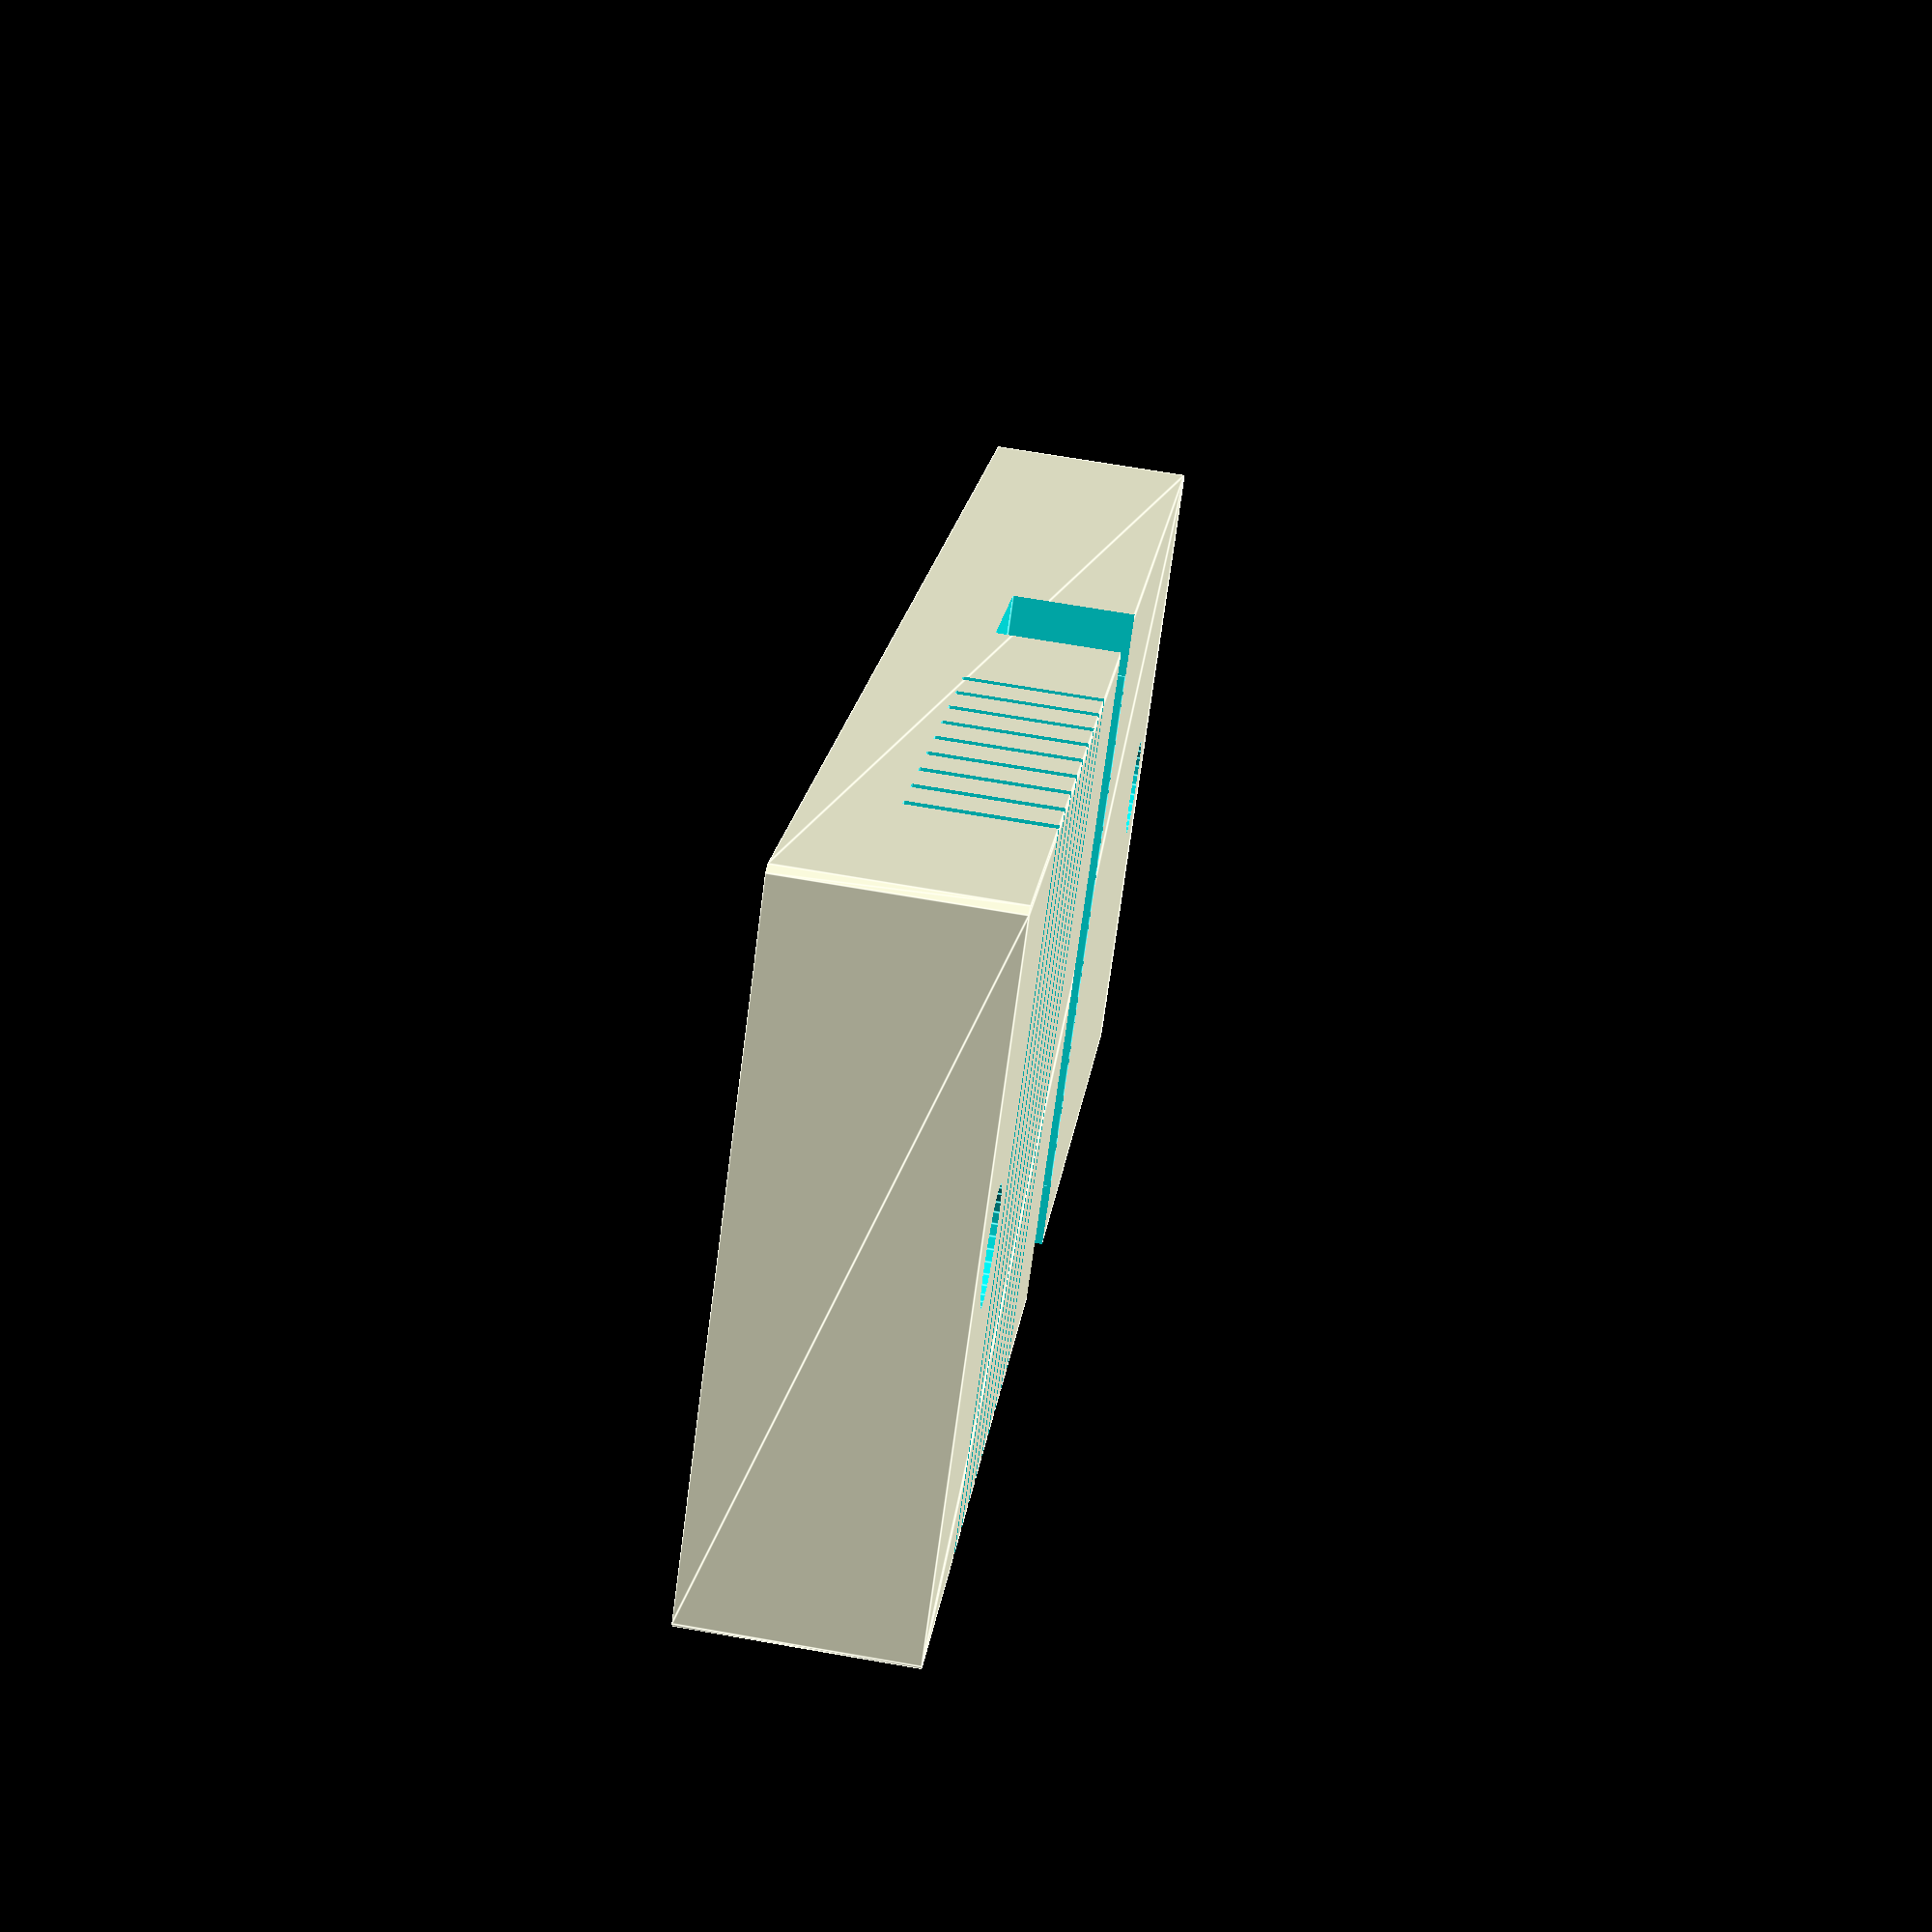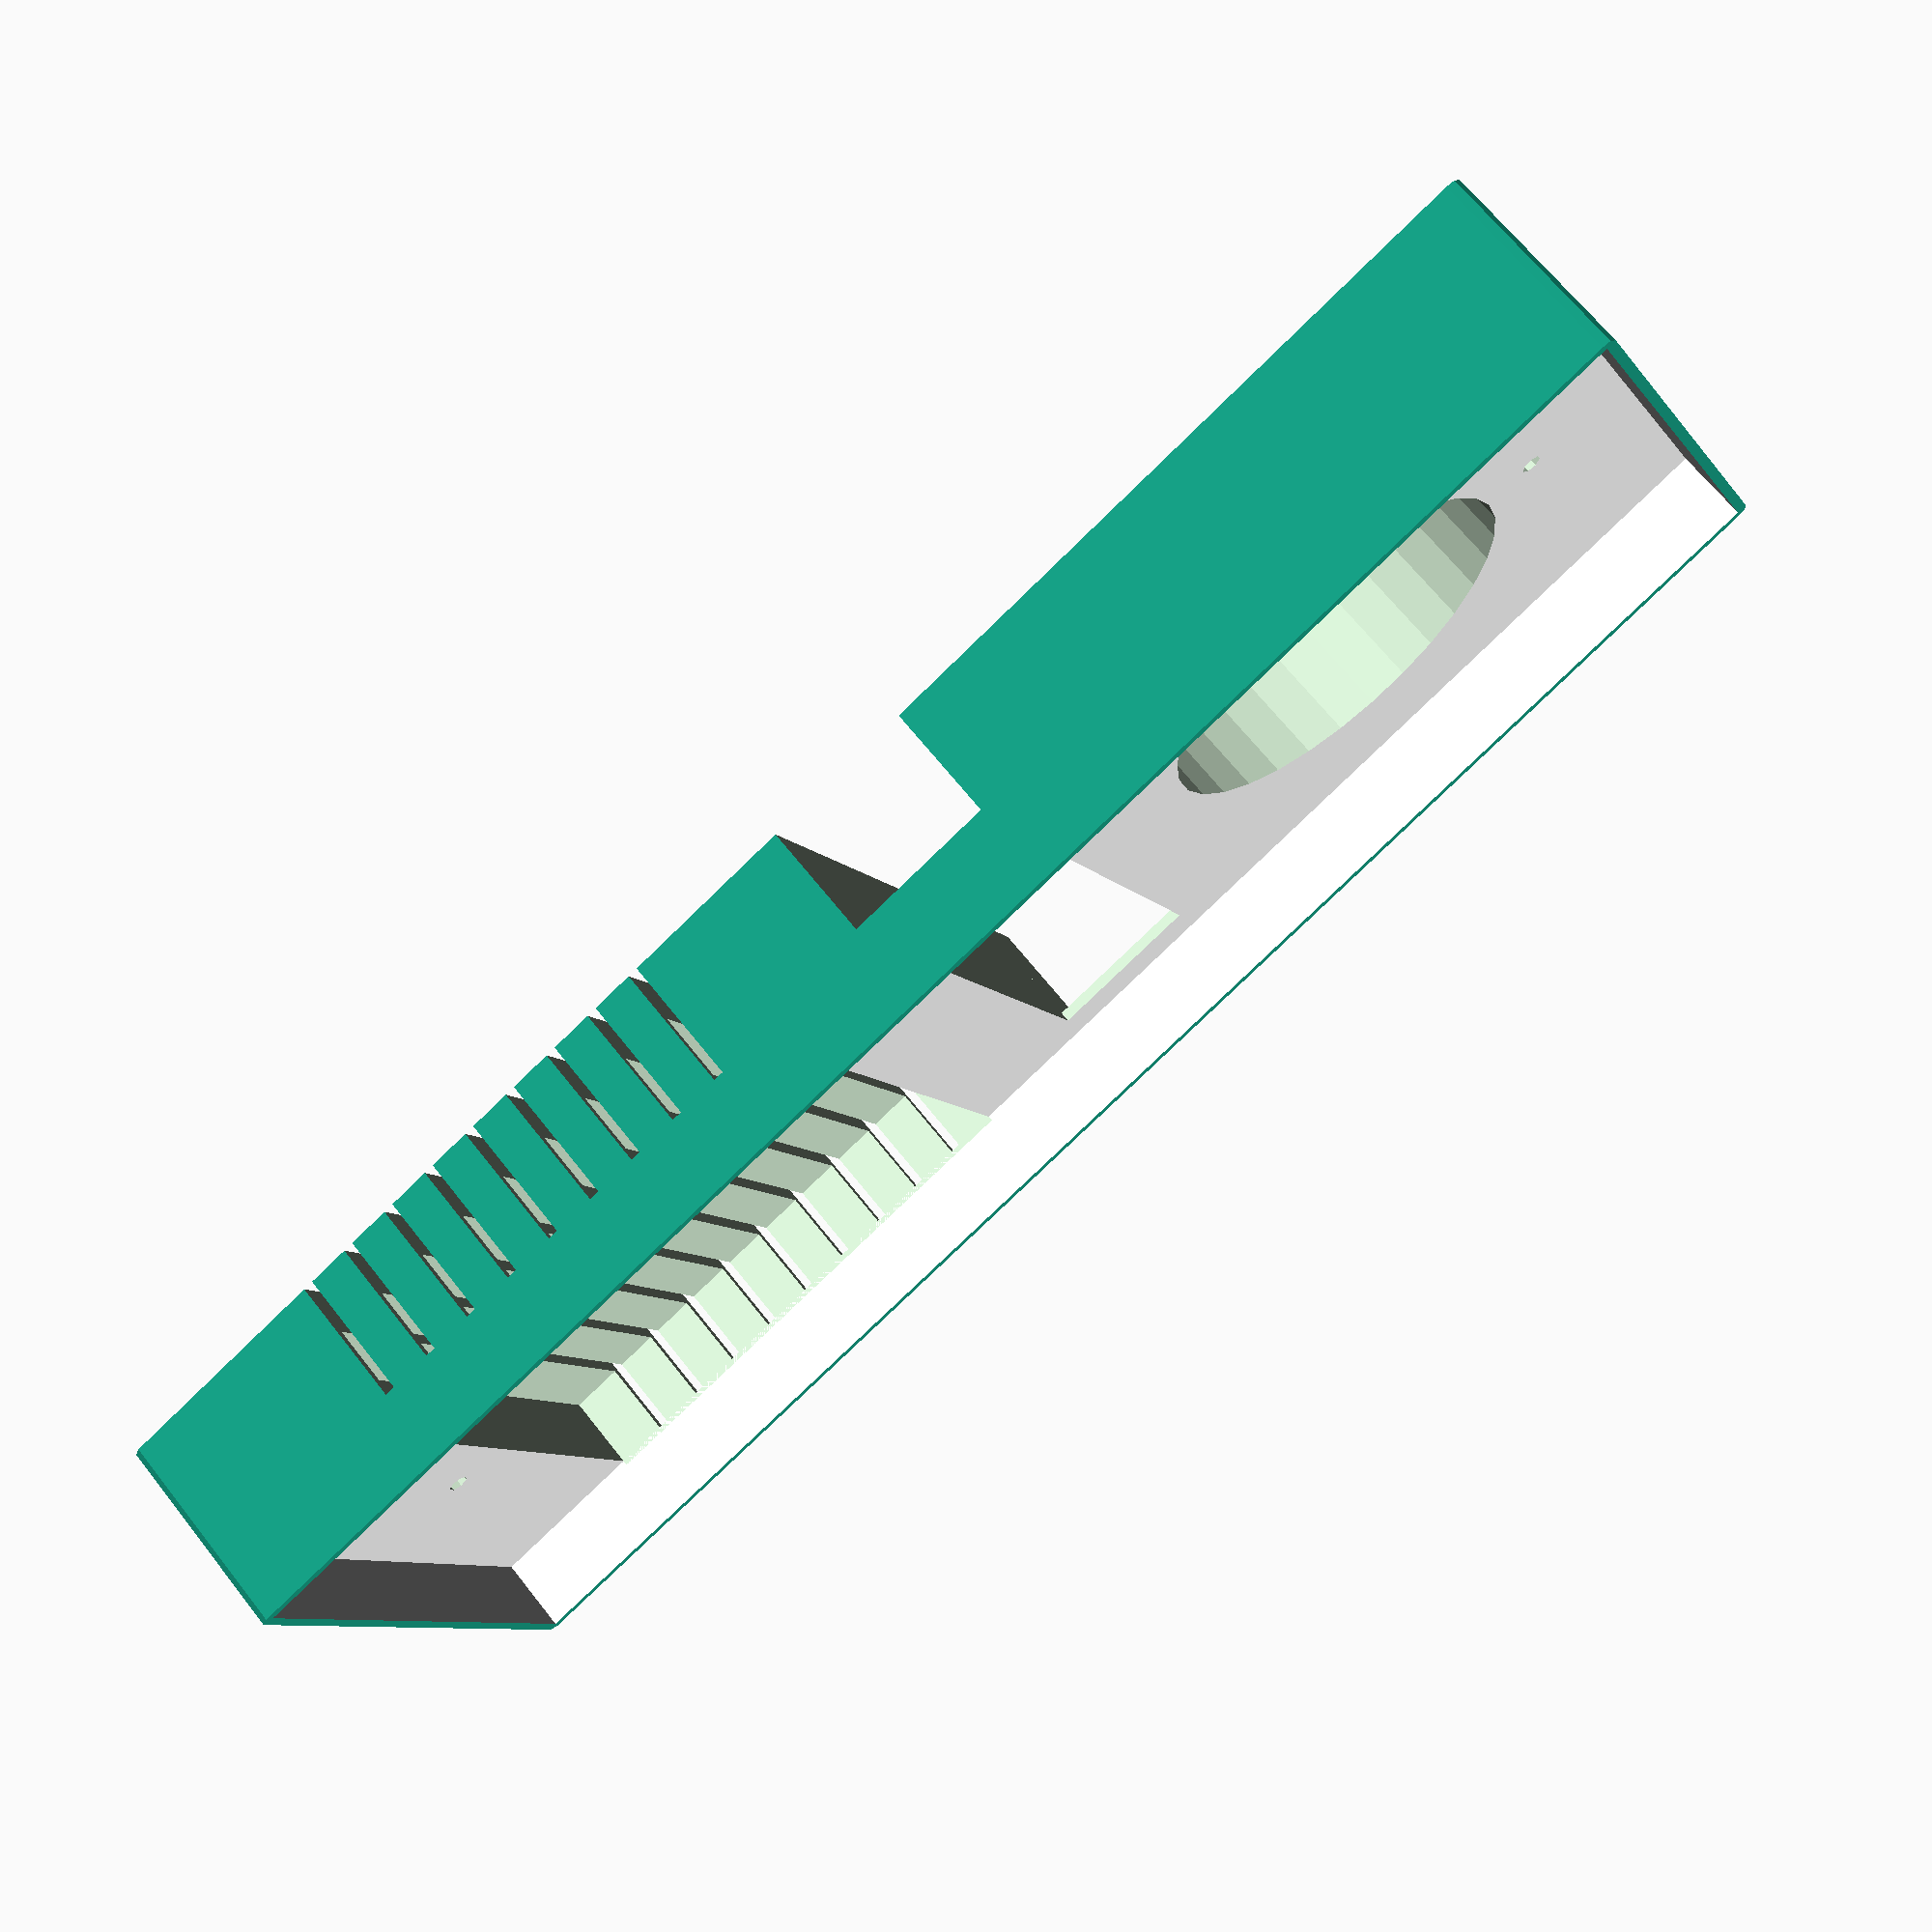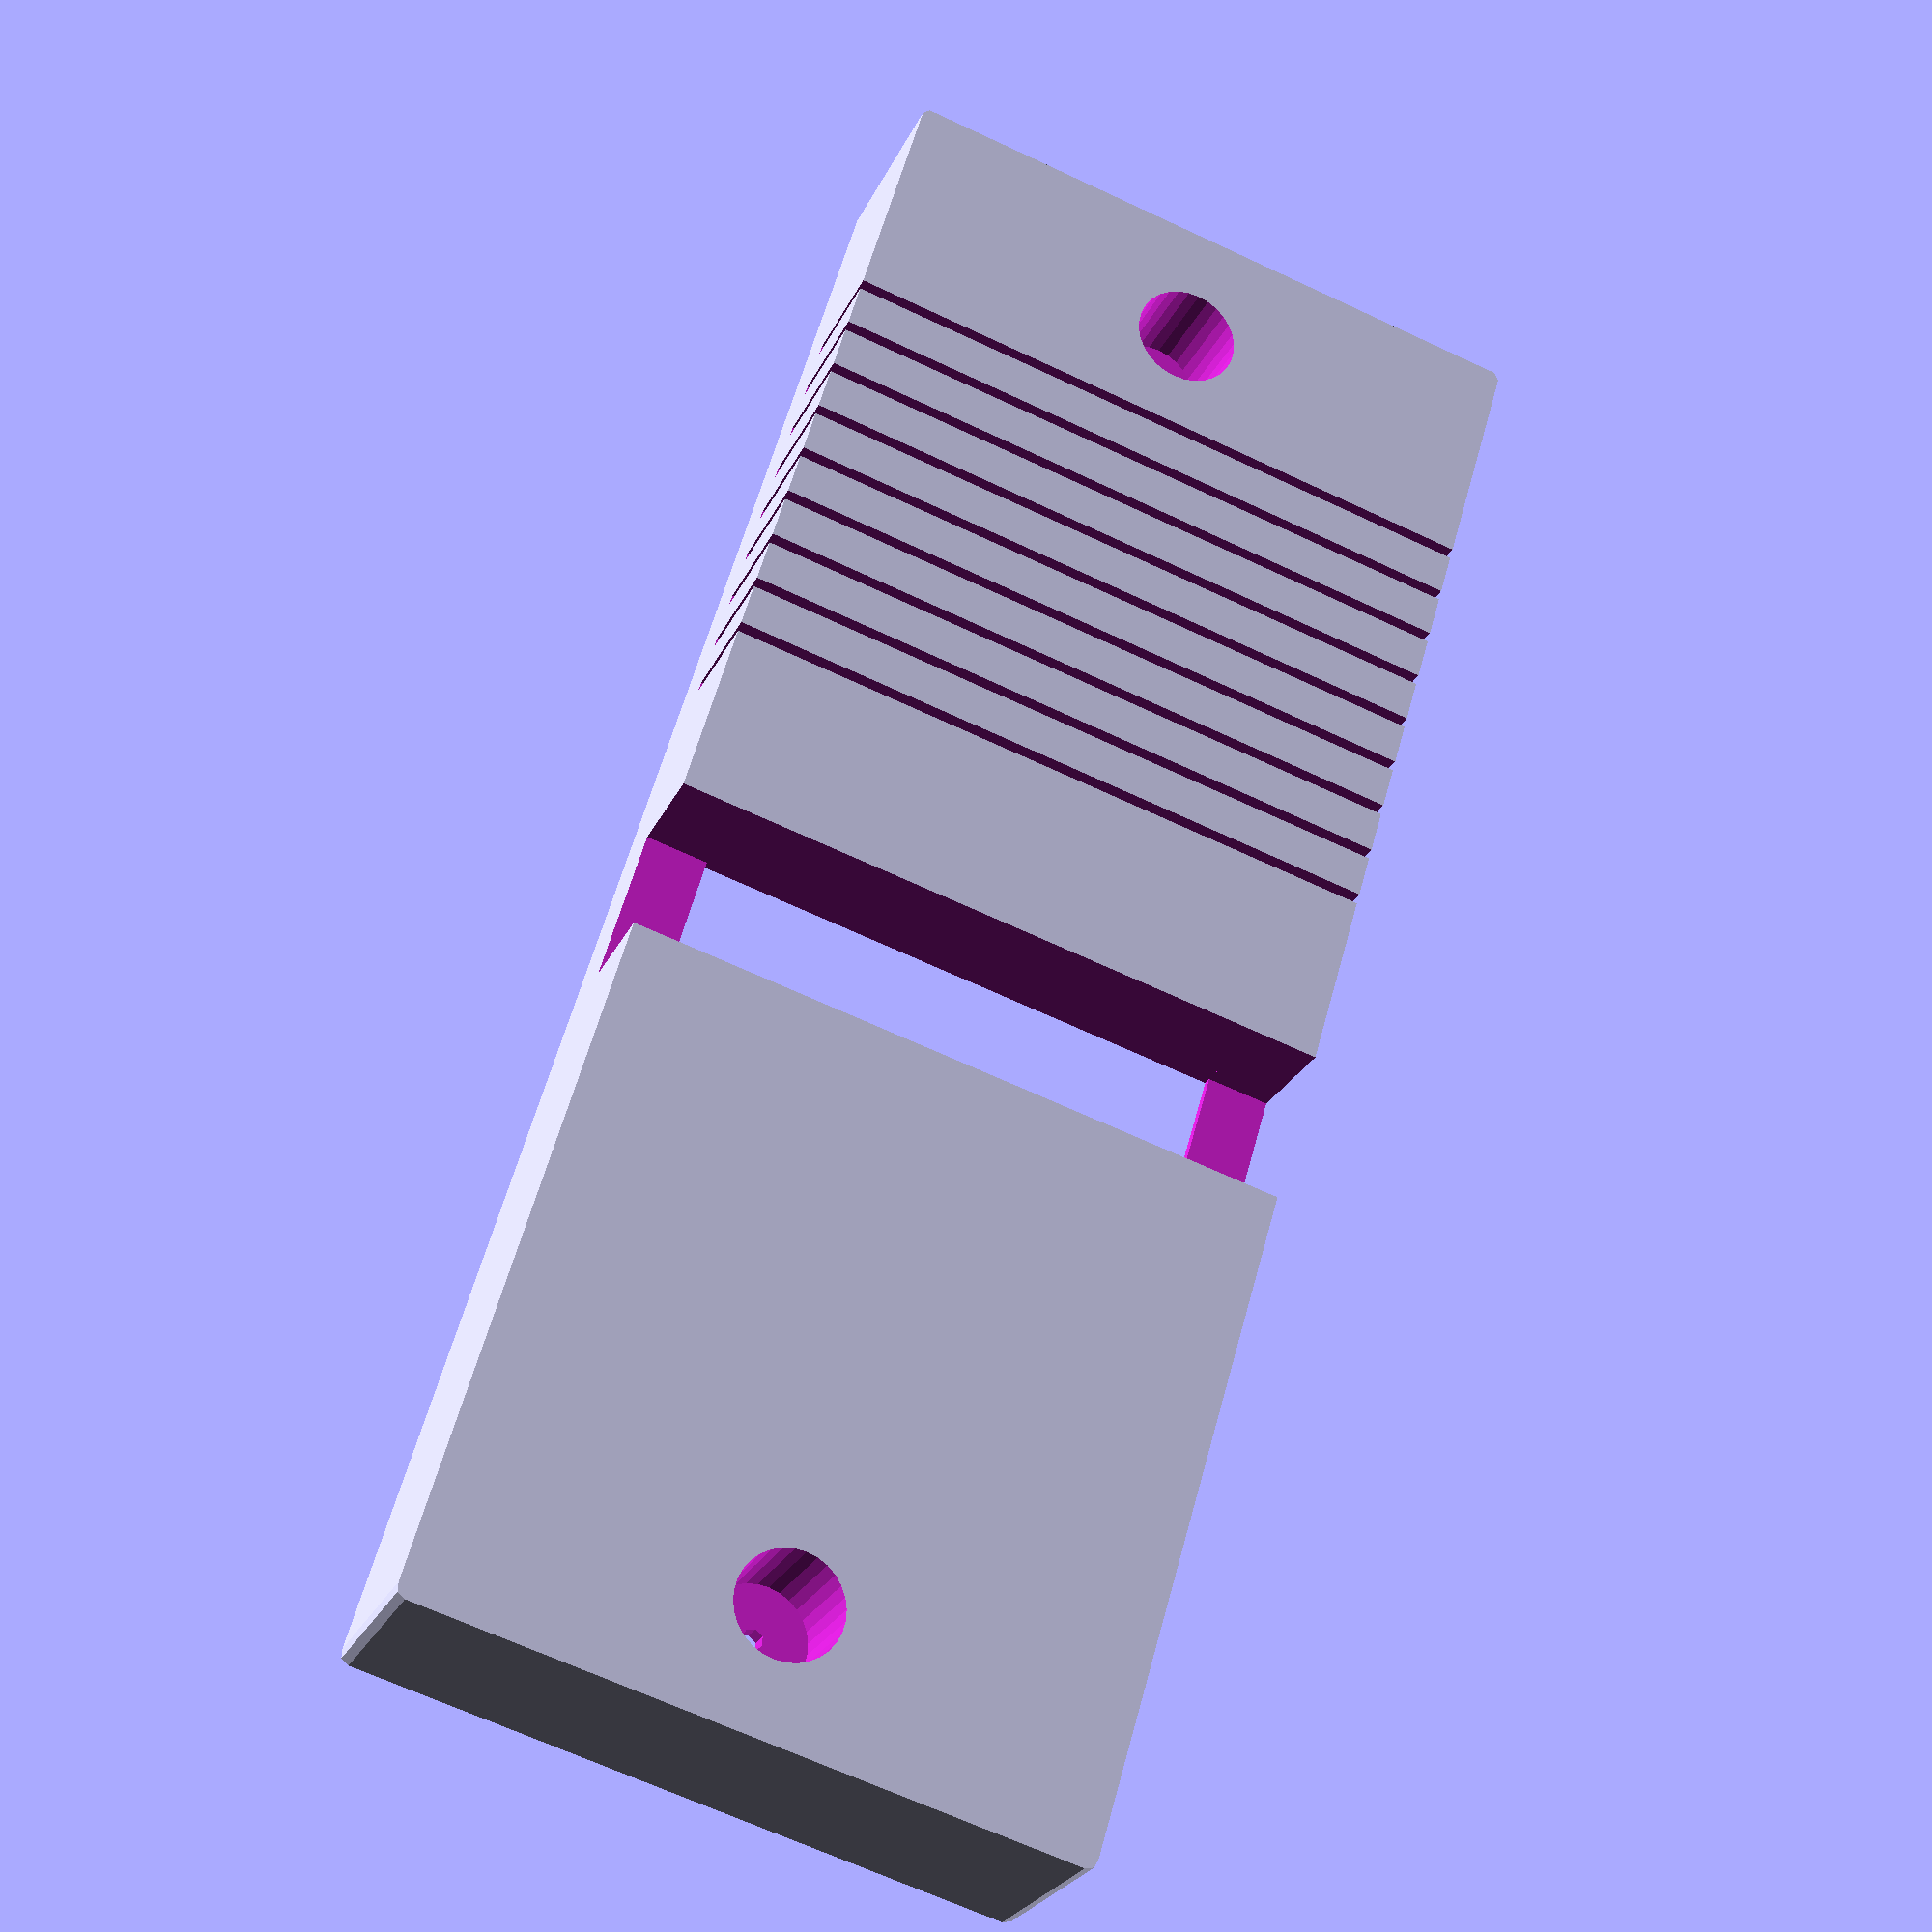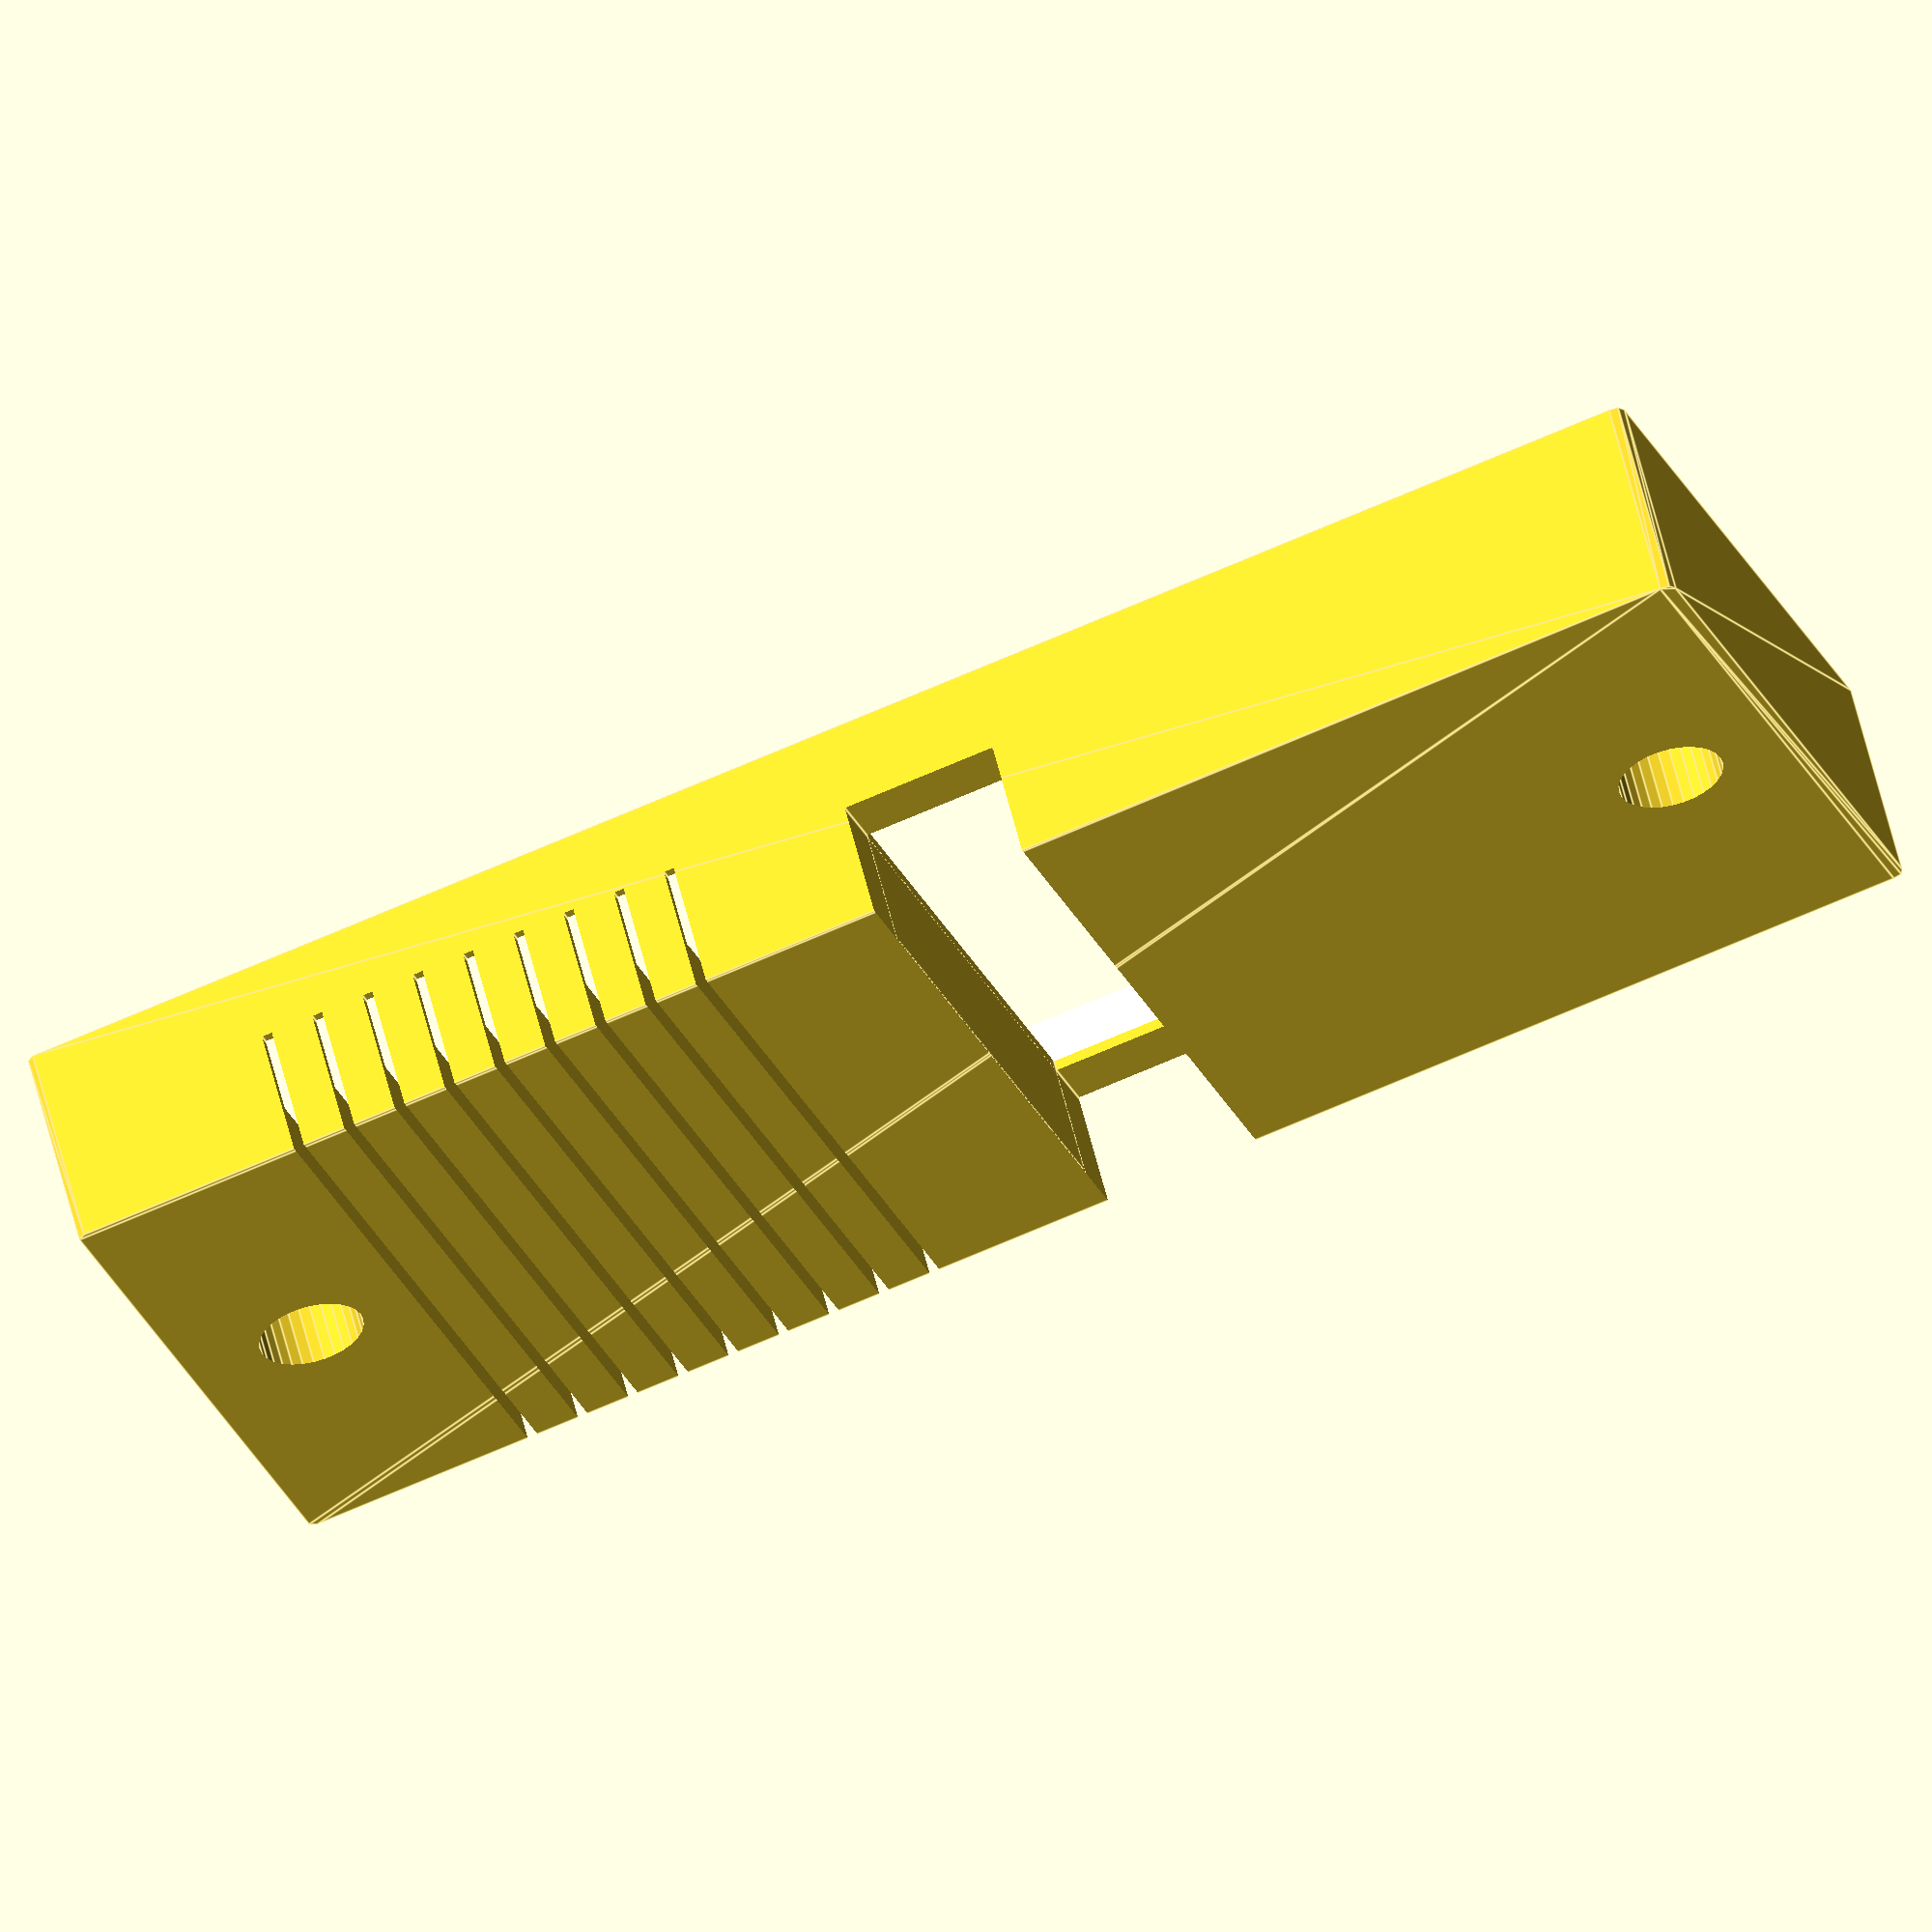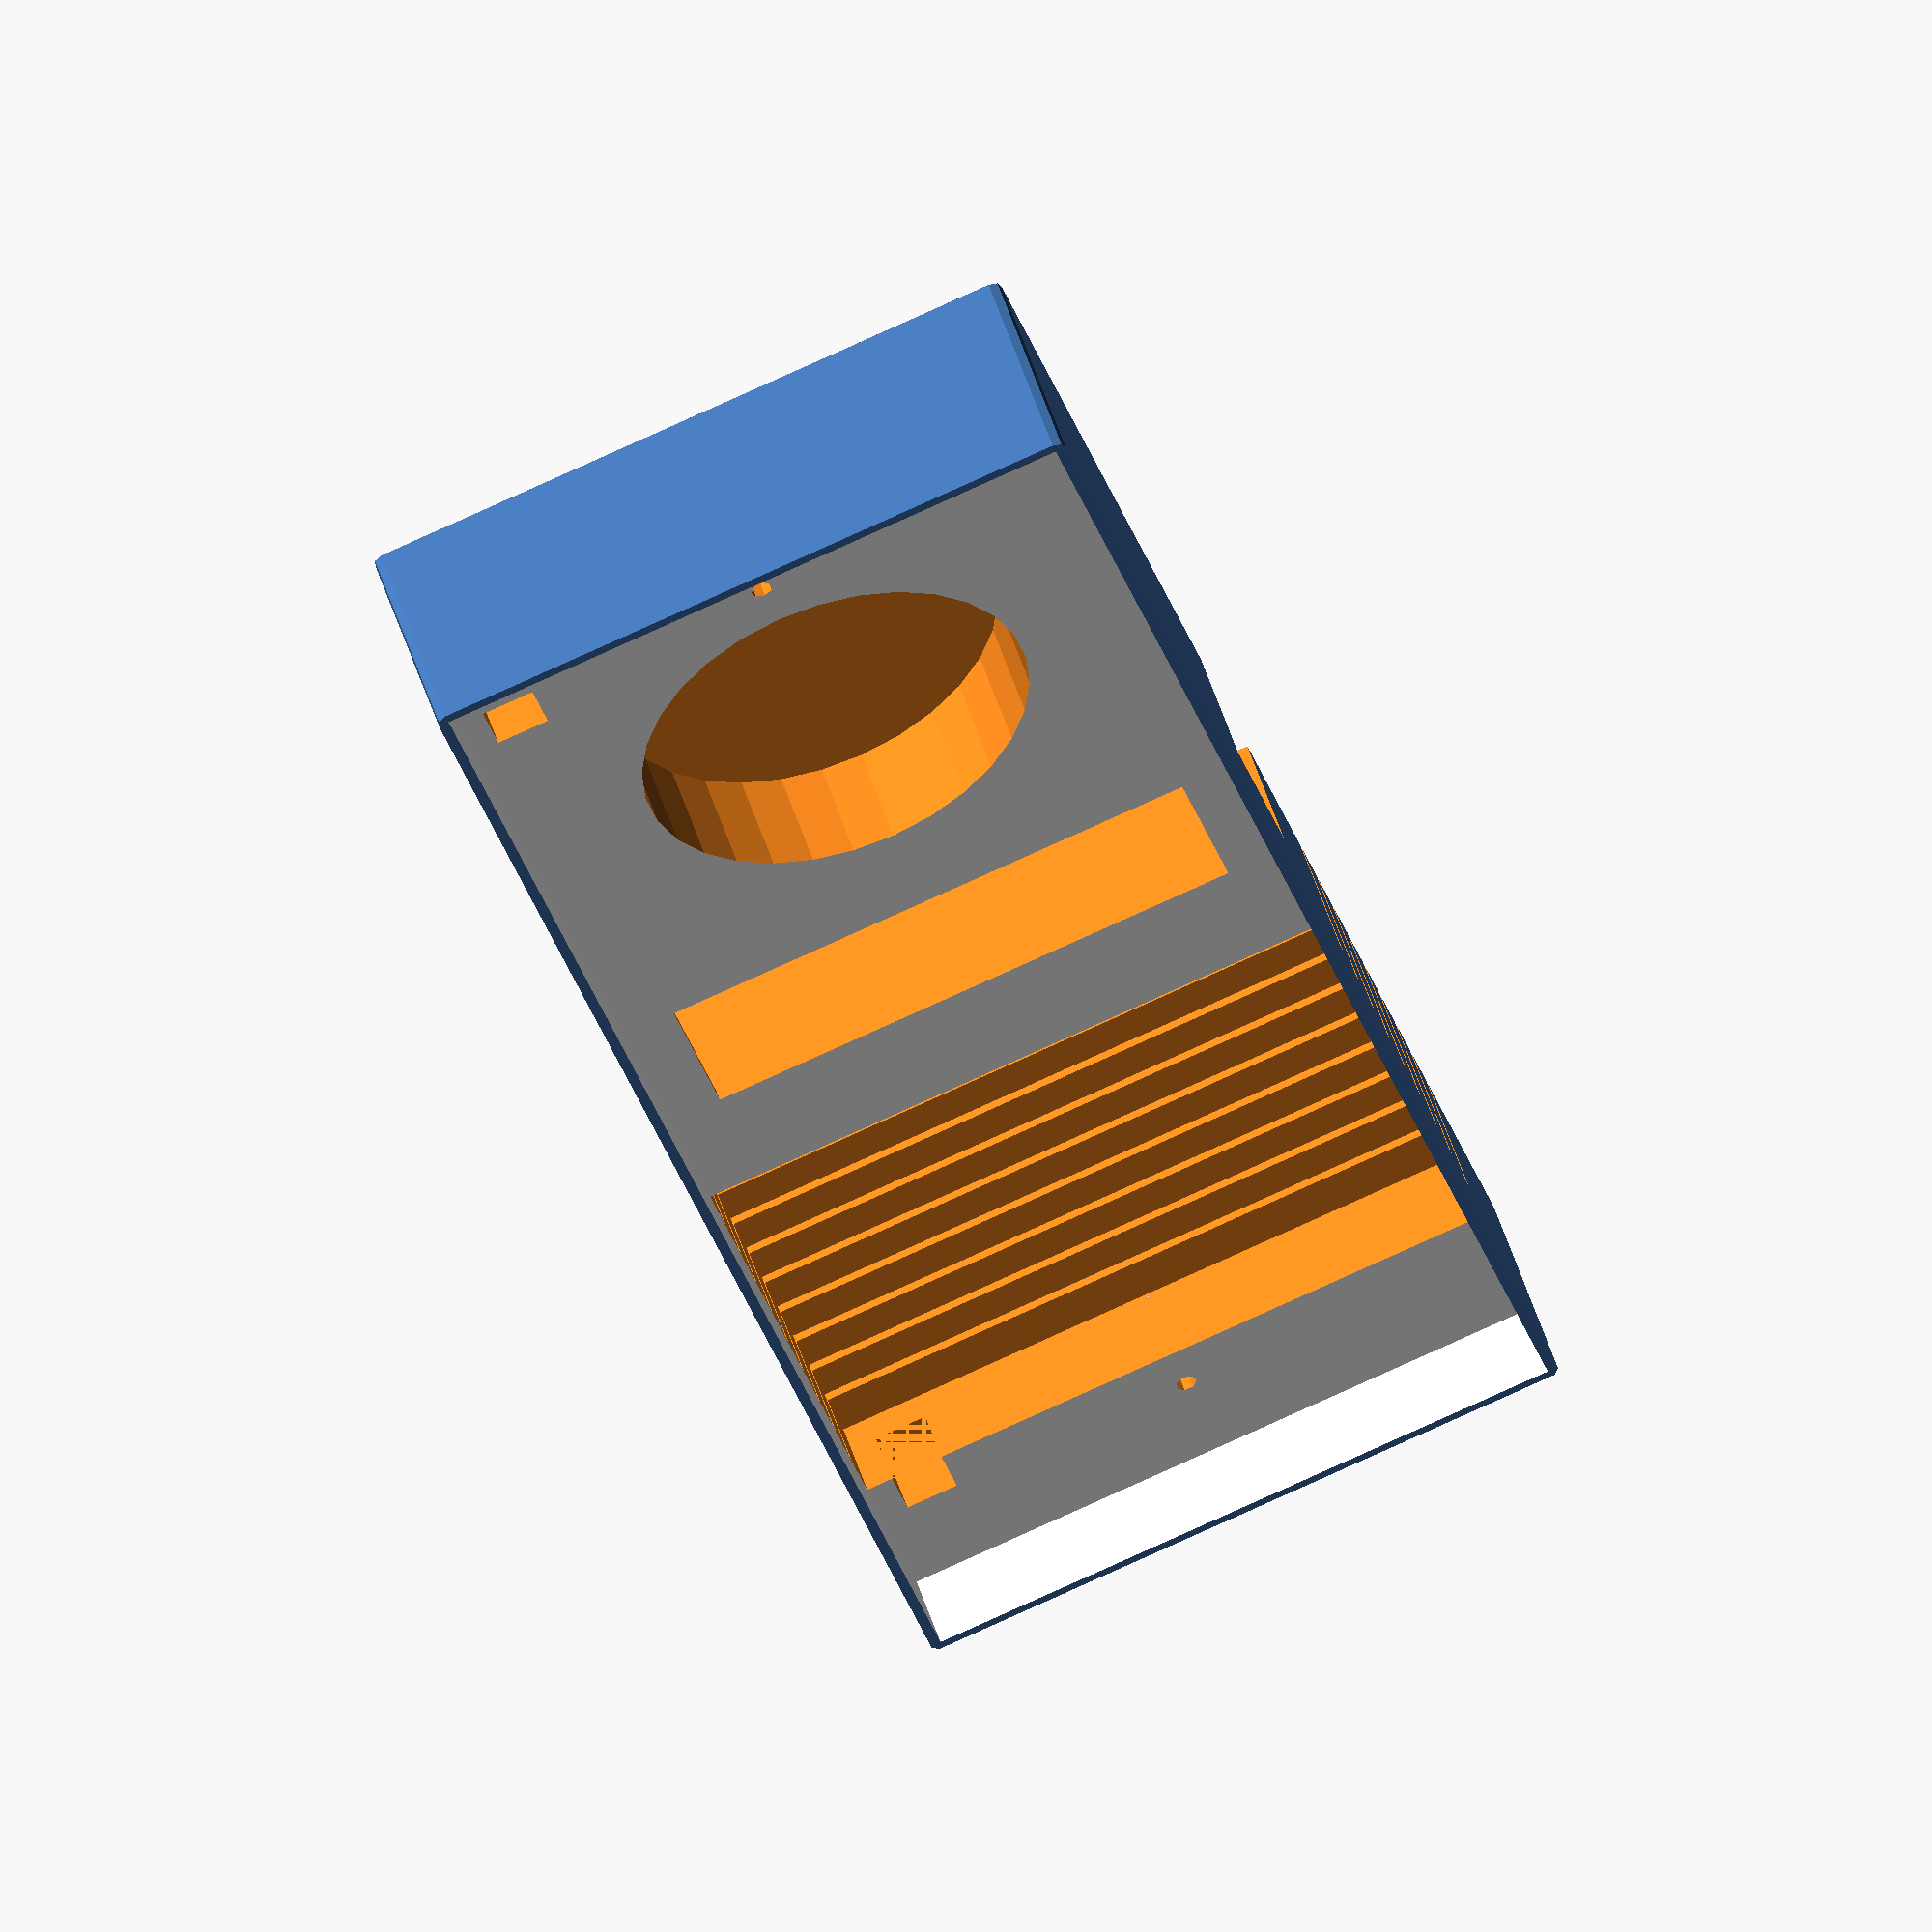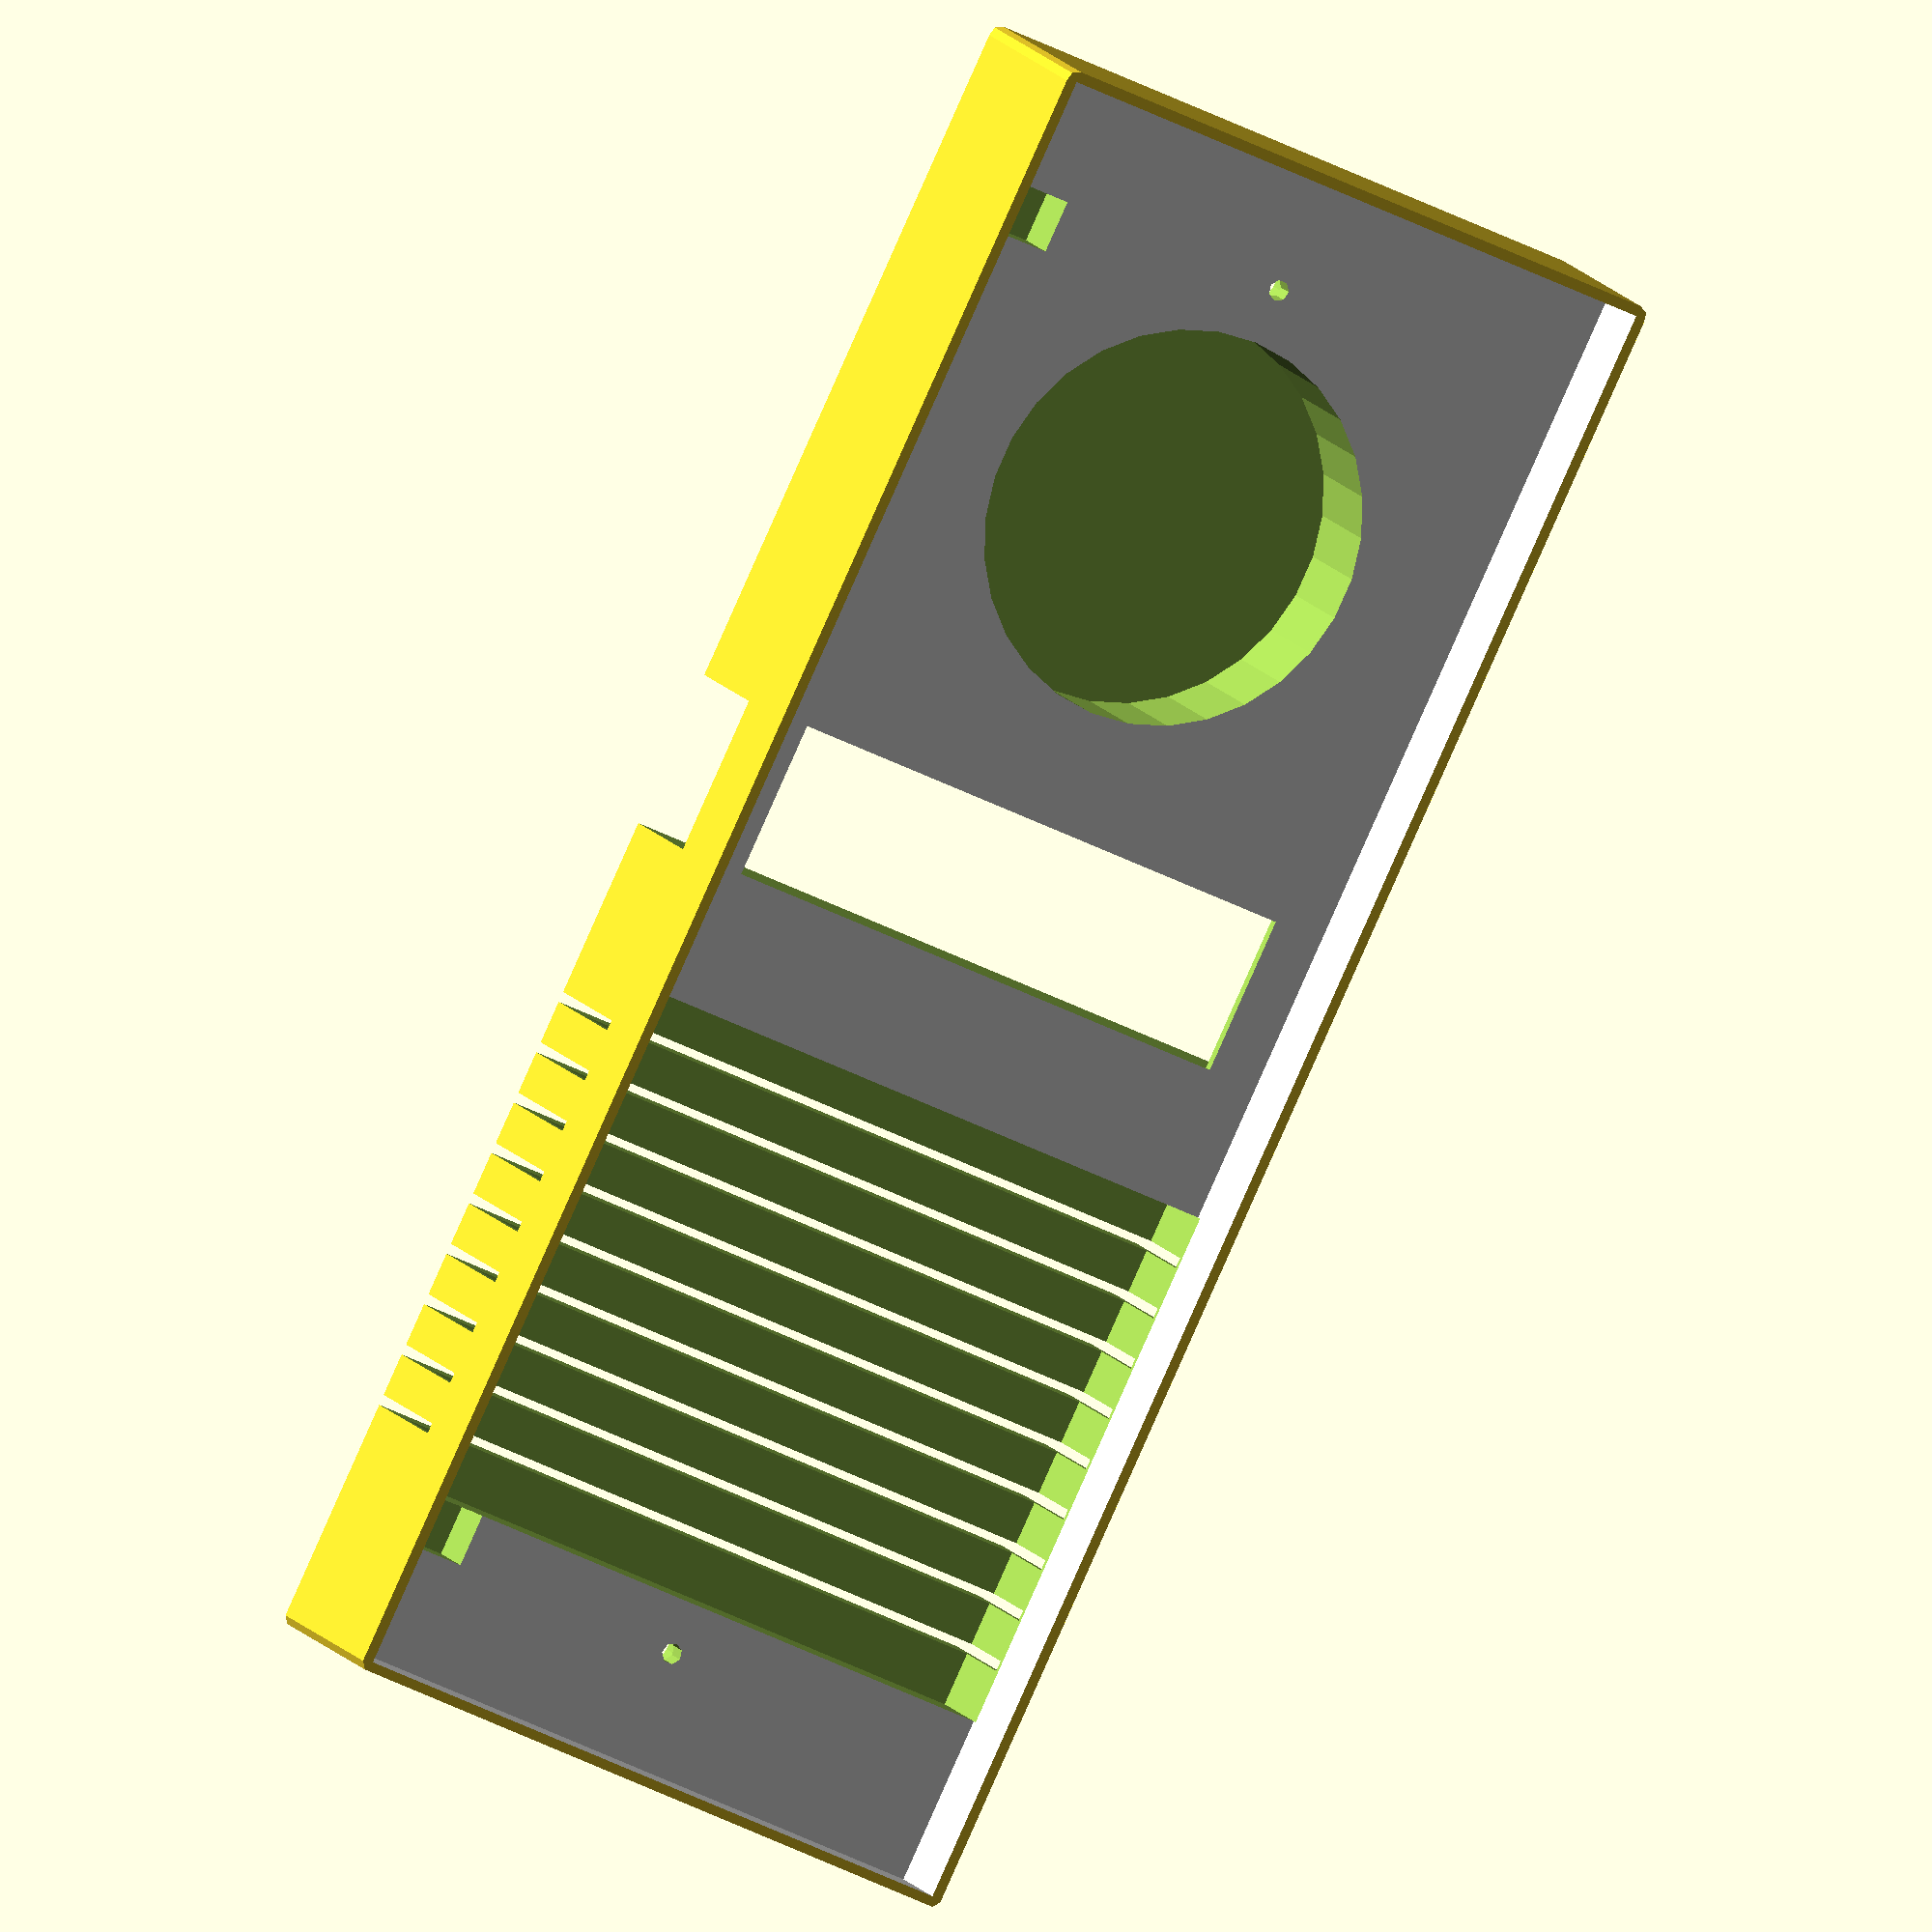
<openscad>

base_width = 320.0;  // measured mm
base_height = 123.0;  // measured mm
sleeve_depth = 15.0;  // chosen, overkill
general_thickness = 2.0;  // chosen
back_face_depth = 25.0;  // chosen

mounting_screw_x_inset = 22;  // measured
mounting_screw_hole_diameter = 2;  // NOT MEASURED
mounting_screw_countersink_diameter = 10;  // NOT MEASURED
mounting_screw_plate_depth = 4.0;  // chosen BUT NOT WELL

hook_width = 10;  // NOT MEASURED
hook_height = 10;
hook_depth = 10;
hook_y_inset = 5;  // measured mm

plate_start = 32;   // NOT MEASURED
plate_end = 134;  // measured mm
plate_depth = 15;  // NOT MEASURED

line_cord_start = 160.0;
line_cord_end = 190.0;
line_cord_y_clearance = 10.0;

crt_diameter = 70;  // measured mm, not used
crt_clearance_diameter = 75;  // picked
crt_depth = 10;  // measured mm, not used
crt_clearance_depth = 20;  // picked
crt_center_from_left = base_width - 70;  // measured mm

epsilon = 1.0;
total_depth = sleeve_depth + back_face_depth;

module left_mounting_screw_negative() {
    translate([mounting_screw_x_inset, base_height / 2, -epsilon]) cylinder(r=mounting_screw_hole_diameter, h=total_depth);

    // countersink 
    translate([mounting_screw_x_inset, base_height / 2, mounting_screw_plate_depth]) cylinder(r=mounting_screw_countersink_diameter, h=total_depth);
    
    // mounting hook
    translate([mounting_screw_x_inset, hook_y_inset, -epsilon]) cube([hook_width, hook_height, hook_depth + epsilon]);
}

module vertical_slot(x) {
    translate([x, -general_thickness * 2, 0])
      cube([general_thickness, base_height + general_thickness * 4, back_face_depth * 3 - general_thickness]);
}

difference() {
    // sleeve & surround
    translate([0, 0, -sleeve_depth])
    minkowski() {
        cube([base_width, base_height, total_depth / 2]);
        cylinder(r=general_thickness, h=total_depth / 2);  // TODO heights are kludge
    }
    // hollow in sleeve for main body
    color("white")
    translate([0, 0, -sleeve_depth - epsilon])
      cube([base_width, base_height, sleeve_depth + epsilon]);
    
    // mounting screws & matching things
    left_mounting_screw_negative();
    translate([base_width, 0, 0]) mirror([1, 0, 0]) left_mounting_screw_negative();
    
    // power transformer plate
    translate([plate_start, 0, -epsilon]) cube([plate_end - plate_start, base_height, plate_depth + epsilon]);
    
    // thinning out line cord area
    translate([line_cord_start, -2*general_thickness, general_thickness]) cube([line_cord_end - line_cord_start, base_height + 4*general_thickness, back_face_depth + epsilon]);
    
    // hole punch for line cord (NOT MEASURED IN ENOUGH DETAIL)
    translate([line_cord_start, line_cord_y_clearance, -epsilon]) cube([line_cord_end - line_cord_start, base_height - line_cord_y_clearance * 2, back_face_depth + epsilon]);
    
    // CRT end
    translate([crt_center_from_left, base_height / 2, -epsilon])
        cylinder(r=crt_clearance_diameter / 2, h=crt_clearance_depth + epsilon);
    
    // ventilation slots
    for (i = [0.1:0.1:0.9]) {
        vertical_slot(plate_start + (plate_end - plate_start) * i);
    }
    
    // TODO: spaces for those screws in one corner
    // TODO: holes for side-panel screws (do they pass through or do they need slide-in clearance?
    // TODO: spaces for those upper side plastic frame tabs
    // TODO: ventilation slots
}
</openscad>
<views>
elev=113.3 azim=228.9 roll=260.0 proj=p view=edges
elev=113.9 azim=24.5 roll=38.1 proj=p view=wireframe
elev=204.7 azim=286.2 roll=199.8 proj=p view=wireframe
elev=301.7 azim=339.5 roll=346.3 proj=o view=edges
elev=128.9 azim=107.3 roll=17.2 proj=o view=wireframe
elev=167.0 azim=64.2 roll=21.0 proj=o view=solid
</views>
